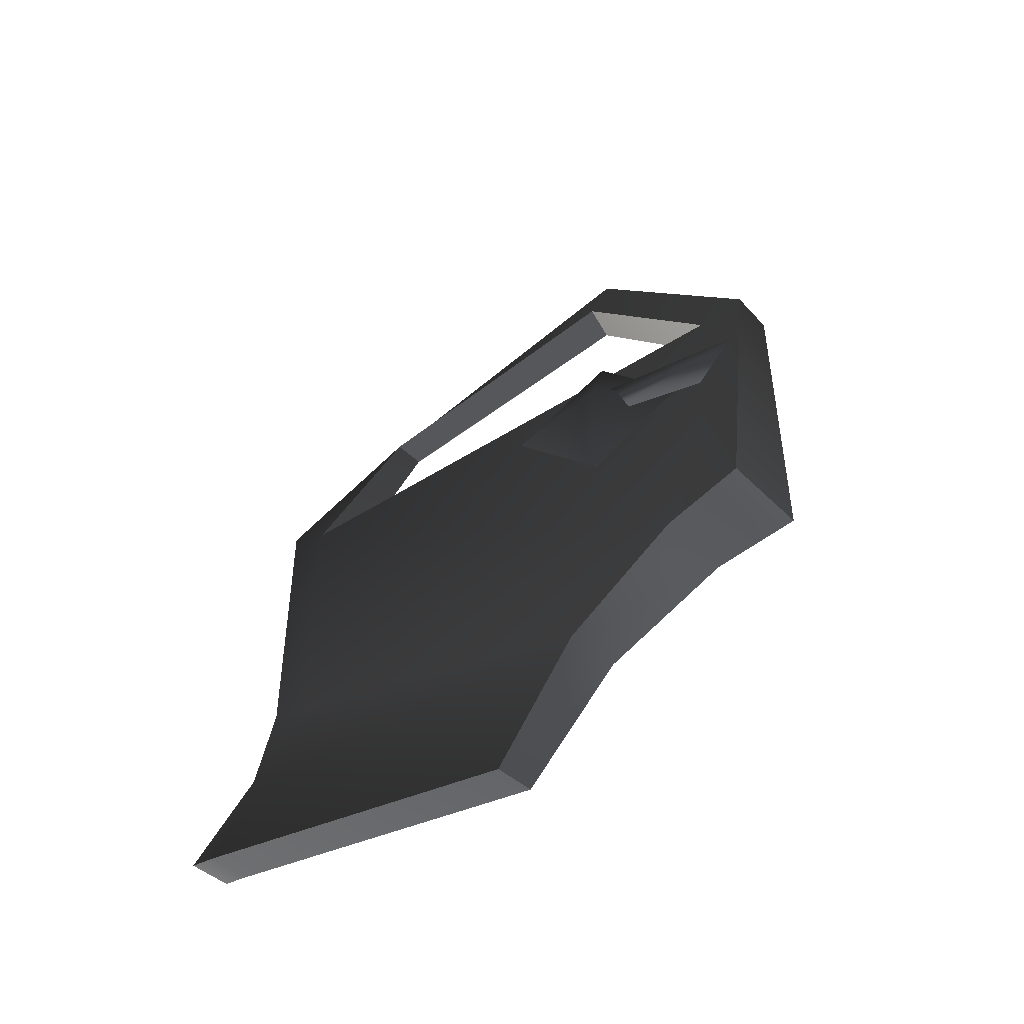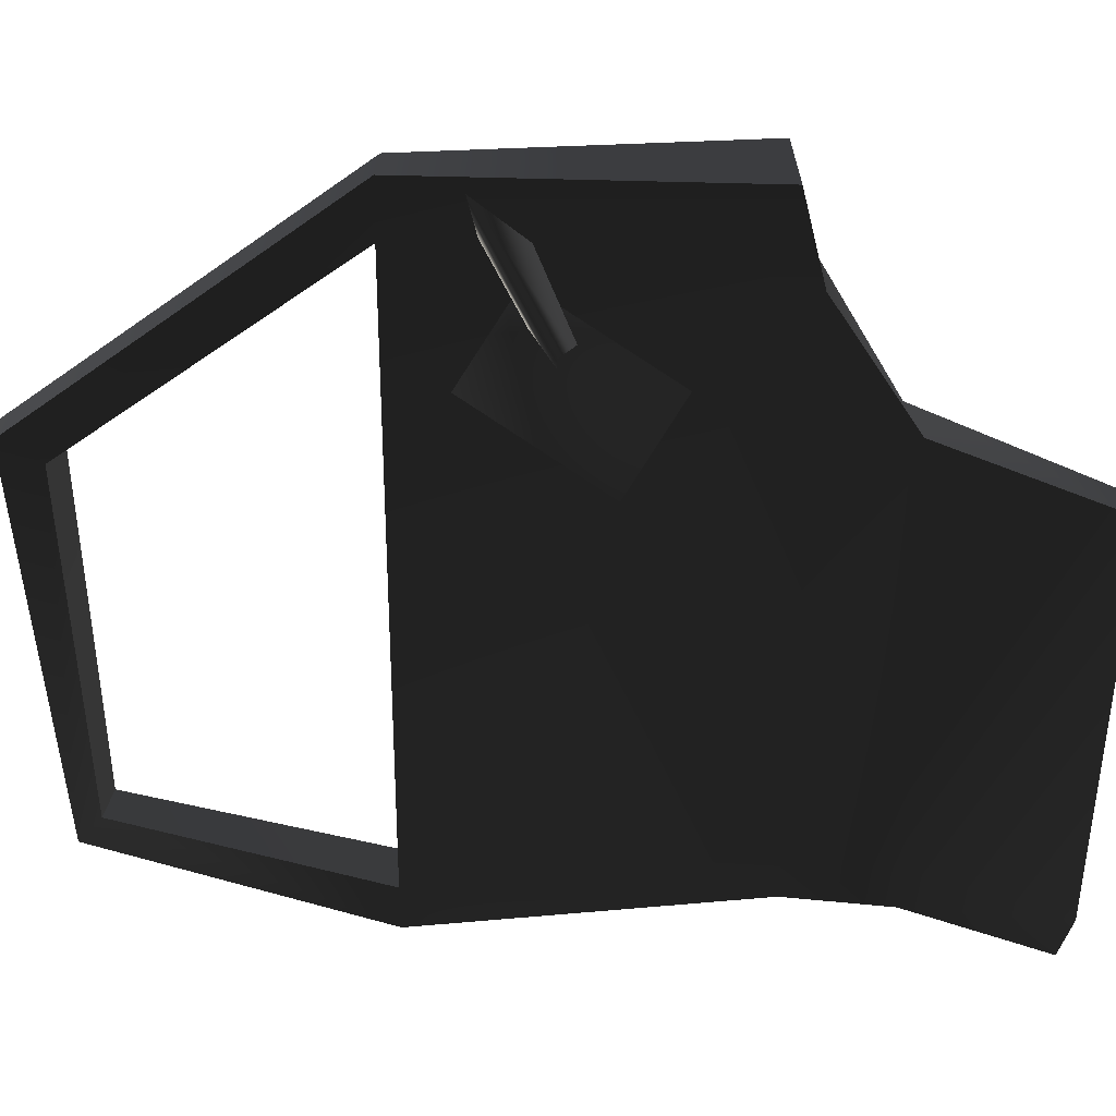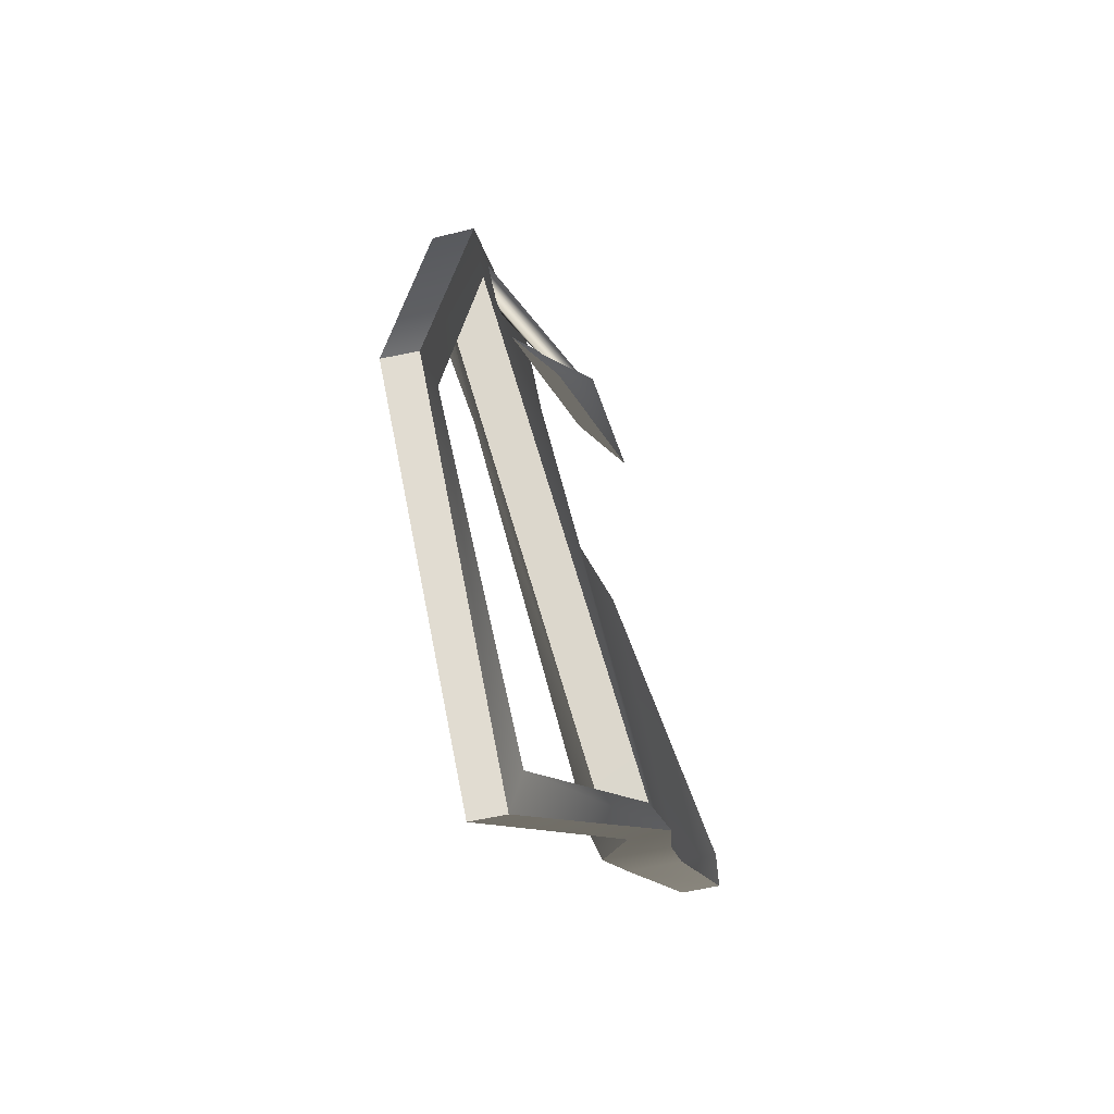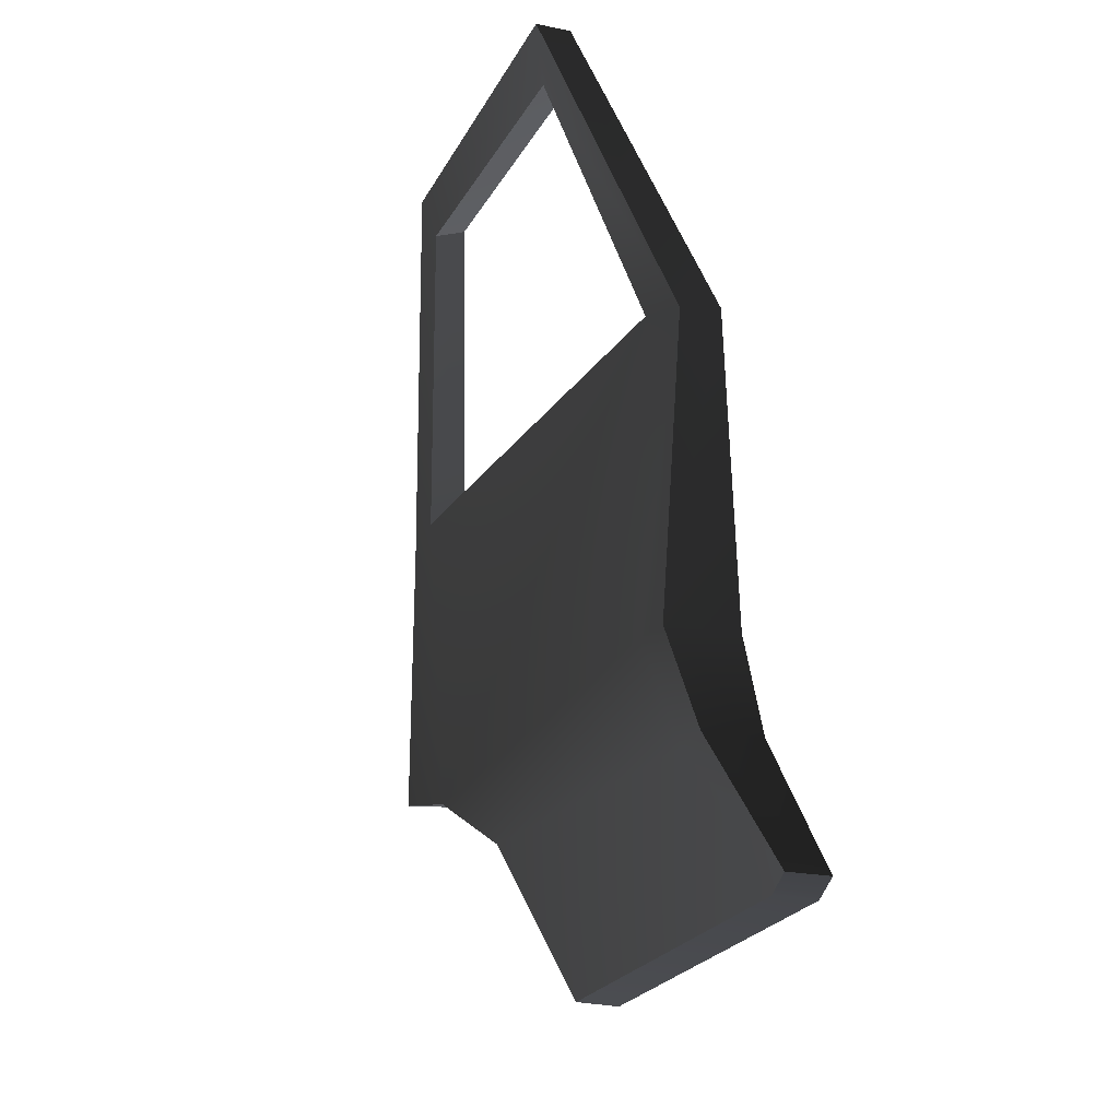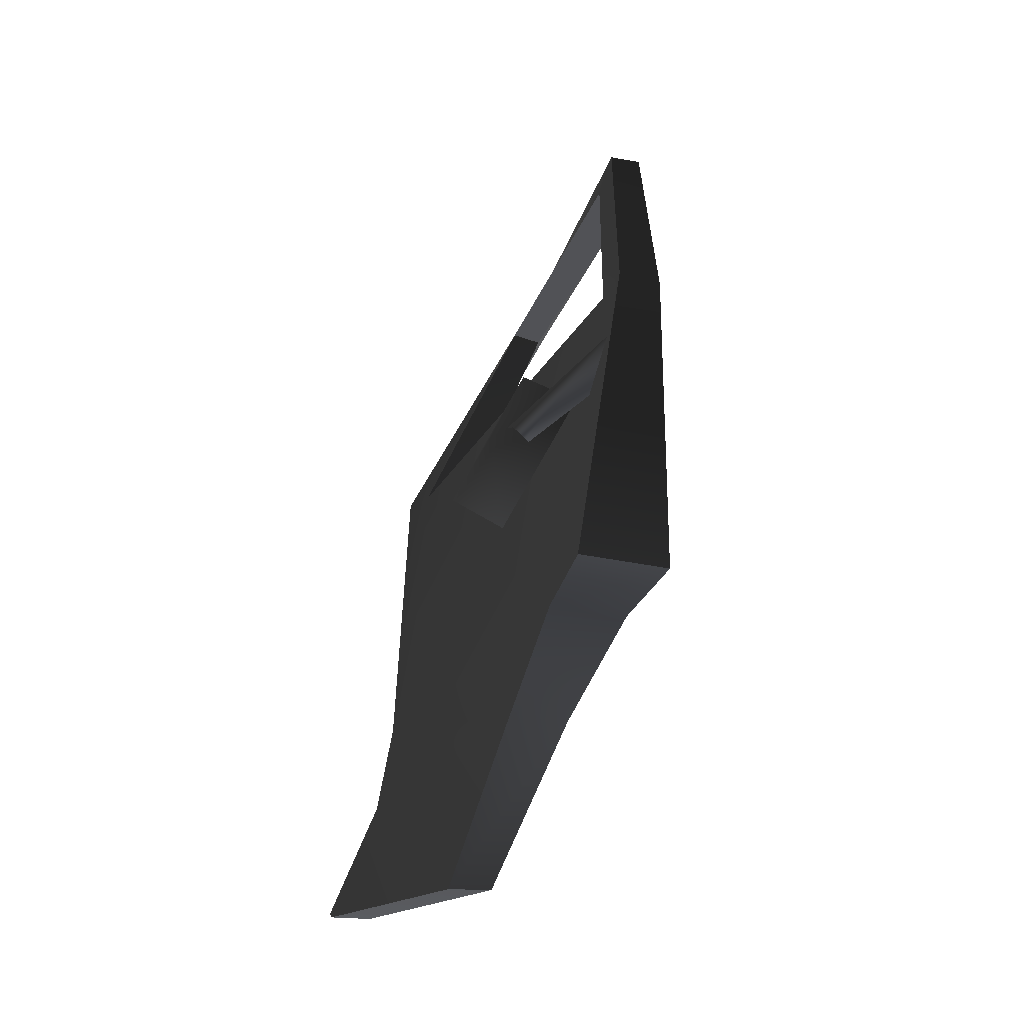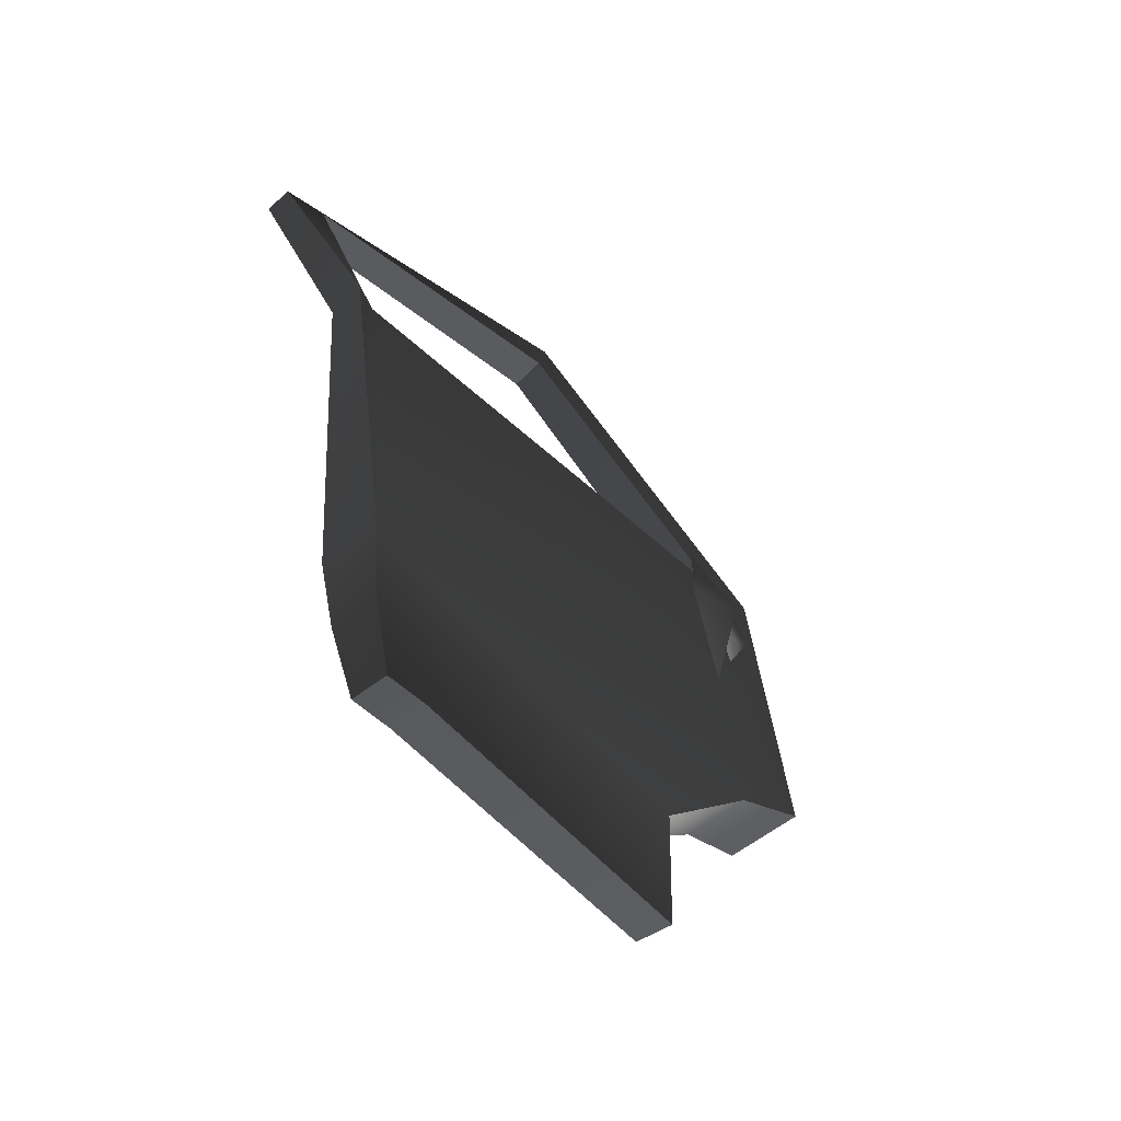
<metadata>
{"format":"obj","ext":"obj","renderer":"f3d","projection":"perspective","resolution":1024,"background":"white","views":[{"elev":-45.7,"azim":-47.6,"up":"+Y"},{"elev":29.7,"azim":-95.3,"up":"+Z"},{"elev":73.9,"azim":169.0,"up":"+Y"},{"elev":-22.5,"azim":160.6,"up":"+Y"},{"elev":-23.2,"azim":-15.6,"up":"+Y"},{"elev":-41.0,"azim":-134.1,"up":"+Y"}]}
</metadata>
<code>
v -0.1228 -0.4129 -0.9536
v -0.2046 -0.622 -0.9274
v -0.197 -0.6036 -0.9864
v -0.1166 -0.4219 -0.9
v -0.08446 -0.2657 -0.8928
v -0.04652 -0.4223 -0.32
v -0.03393 -0.2978 -0.1309
v -0.04039 0.2183 -0.9402
v 0.04532 0.2177 -0.08397
v 0.04497 0.2167 -7.161e-06
v -0.03003 -0.2648 0.000106
v 0.1671 0.694 -0.3793
v 0.1519 0.6314 -0.4082
v 0.165 0.641 -0.9864
v 0.1357 0.6035 -0.929
v -0.0645 0.2172 -0.9855
v -0.09775 -0.2626 -0.9449
v -0.1195 -0.6755 -0.4027
v 0.05128 -0.4167 -0.3196
v -0.1352 -0.6211 -0.9271
v -0.05025 -0.6728 -0.4026
v -0.0224 -0.4207 -0.9
v -0.1279 -0.6029 -0.9857
v -0.02886 -0.4117 -0.9534
v 0.03212 -0.2678 -0.893
v 0.01865 -0.2645 -0.9449
v -0.0005425 0.2071 -0.9849
v 0.02992 0.2161 -0.9293
v 0.1833 0.5872 -0.9175
v 0.2182 0.641 -0.9859
v 0.2036 0.6088 -0.4153
v 0.2203 0.6936 -0.3798
v 0.1126 0.2149 -0.1019
v 0.111 0.2066 0.0002586
v 0.0879 -0.3036 -0.1302
v 0.111 -0.2732 0.00192
v -0.1228 -0.4129 -0.9536
v 0.01865 -0.2645 -0.9449
v -0.09775 -0.2626 -0.9449
v -0.02886 -0.4117 -0.9534
v -0.0645 0.2172 -0.9855
v -0.0005425 0.2071 -0.9849
v 0.165 0.641 -0.9864
v 0.2182 0.641 -0.9859
v -0.197 -0.6036 -0.9864
v -0.1279 -0.6029 -0.9857
v 0.05128 -0.4167 -0.3196
v -0.1195 -0.6755 -0.4027
v -0.04652 -0.4223 -0.32
v -0.05025 -0.6728 -0.4026
v 0.0879 -0.3036 -0.1302
v -0.03393 -0.2978 -0.1309
v 0.111 -0.2732 0.00192
v -0.03003 -0.2648 0.000106
v -0.2046 -0.622 -0.9274
v -0.1279 -0.6029 -0.9857
v -0.197 -0.6036 -0.9864
v -0.1352 -0.6211 -0.9271
v -0.1195 -0.6755 -0.4027
v -0.05025 -0.6728 -0.4026
v 0.111 0.2066 0.0002586
v -0.03003 -0.2648 0.000106
v 0.04497 0.2167 -7.161e-06
v 0.111 -0.2732 0.00192
v 0.2203 0.6936 -0.3798
v 0.1671 0.694 -0.3793
v 0.111 0.2066 0.0002586
v 0.1833 0.5872 -0.9175
v -0.04039 0.2183 -0.9402
v 0.1357 0.6035 -0.929
v 0.02992 0.2161 -0.9293
v 0.2182 0.641 -0.9859
v 0.1671 0.694 -0.3793
v 0.165 0.641 -0.9864
v 0.2203 0.6936 -0.3798
v 0.2036 0.6088 -0.4153
v 0.1357 0.6035 -0.929
v 0.1519 0.6314 -0.4082
v 0.1833 0.5872 -0.9175
v 0.1126 0.2149 -0.1019
v 0.1519 0.6314 -0.4082
v 0.04532 0.2177 -0.08397
v 0.1519 0.6314 -0.4082
v 0.1126 0.2149 -0.1019
v 0.2036 0.6088 -0.4153
v 0.02992 0.2161 -0.9293
v 0.04532 0.2177 -0.08397
v -0.04039 0.2183 -0.9402
v 0.1126 0.2149 -0.1019
v 0.01045 0.05002 -0.1248
v -0.08109 -0.1375 -0.2288
v -0.1076 0.00702 -0.2046
v -0.1357 -0.04931 -0.3397
v -0.0442 0.1383 -0.2358
v 0.06641 0.06881 -0.01239
v -0.07182 0.01527 -0.2181
v -0.07213 -0.01957 -0.2033
v 0.04263 0.1119 -0.05484
v 0.03501 0.118 -0.01201
v -0.09251 0.01225 -0.2032
v 0.04263 0.1119 -0.05484
v -0.07182 0.01527 -0.2181
v 0.06641 0.06881 -0.01239
v -0.0442 0.1383 -0.2358
v -0.08109 -0.1375 -0.2288
v 0.01045 0.05002 -0.1248
v -0.1357 -0.04931 -0.3397
g door_frontR_9376_689
f 1 3 2
f 2 4 1
f 1 4 5
f 5 4 6
f 6 7 5
f 8 5 7
f 7 9 8
f 10 9 7
f 7 11 10
f 9 10 12
f 12 13 9
f 13 12 14
f 14 15 13
f 15 14 16
f 16 8 15
f 17 5 8
f 8 16 17
f 5 17 1
f 18 6 4
f 4 2 18
f 19 21 20
f 20 22 19
f 22 20 23
f 23 24 22
f 25 22 24
f 19 22 25
f 24 26 25
f 25 26 27
f 27 28 25
f 29 28 27
f 27 30 29
f 31 29 30
f 30 32 31
f 33 31 32
f 32 34 33
f 35 33 34
f 28 33 35
f 35 25 28
f 34 36 35
f 25 35 19
f 37 39 38
f 38 40 37
f 38 39 41
f 41 42 38
f 42 41 43
f 43 44 42
f 45 37 40
f 40 46 45
f 47 49 48
f 48 50 47
f 49 47 51
f 51 52 49
f 52 51 53
f 53 54 52
f 55 57 56
f 56 58 55
f 59 55 58
f 58 60 59
f 61 63 62
f 62 64 61
f 65 66 63
f 63 67 65
f 68 70 69
f 69 71 68
f 72 74 73
f 73 75 72
f 76 78 77
f 77 79 76
f 80 82 81
f 83 85 84
f 86 88 87
f 87 89 86
f 90 92 91
f 91 92 93
f 93 92 94
f 94 92 90
f 95 97 96
f 96 98 95
f 99 100 97
f 100 99 101
f 101 102 100
f 97 103 99
f 104 106 105
f 105 107 104

</code>
